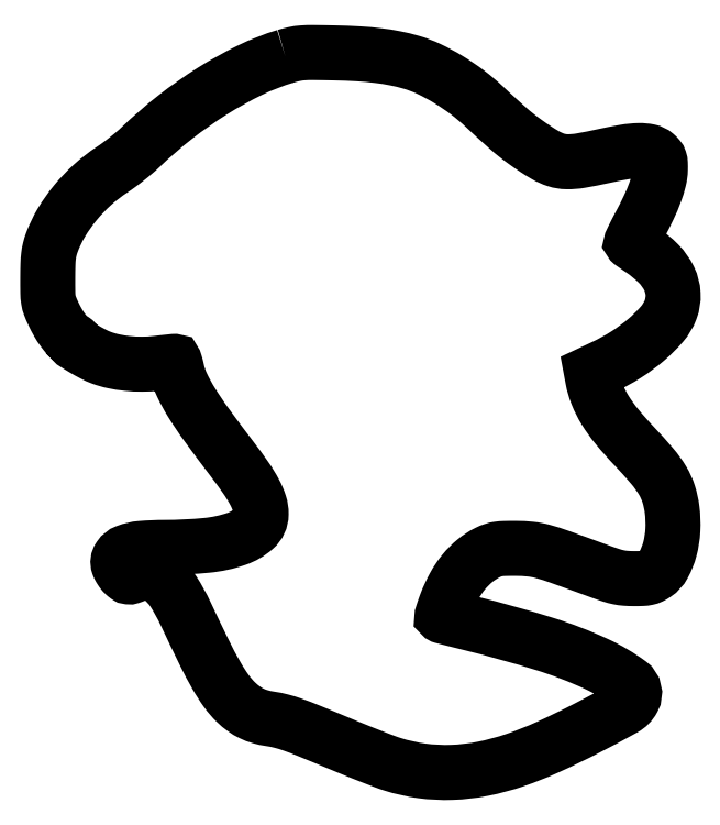
<metadata>
{"format":"dxf","ext":"dxf","renderer":"ezdxf+matplotlib","layout":"modelspace","background":"white","min_lineweight":24,"dpi":150}
</metadata>
<code>
0
SECTION
2
ENTITIES
0
POLYLINE
8
0
66
1
70
1
0
VERTEX
8
0
10
133.5
20
400.6
42
0.04022
0
VERTEX
8
0
10
113.9
20
393
42
0.02714
0
VERTEX
8
0
10
92.89
20
381.4
42
0.02576
0
VERTEX
8
0
10
71.94
20
366.7
42
0.02534
0
VERTEX
8
0
10
52.5
20
349.9
42
-0.01555
0
VERTEX
8
0
10
49.17
20
346.9
42
-0.00845
0
VERTEX
8
0
10
44.91
20
343.4
42
-0.008412
0
VERTEX
8
0
10
40.46
20
340
42
-0.01318
0
VERTEX
8
0
10
36.5
20
337.2
42
0.03807
0
VERTEX
8
0
10
25.66
20
328.9
42
0.03665
0
VERTEX
8
0
10
16.06
20
318.8
42
0.03763
0
VERTEX
8
0
10
8.275
20
307.8
42
0.04647
0
VERTEX
8
0
10
2.843
20
296.5
42
0.02731
0
VERTEX
8
0
10
1.689
20
292.8
42
0.03215
0
VERTEX
8
0
10
1.024
20
289.1
42
0.02205
0
VERTEX
8
0
10
0.6866
20
284.5
42
0.005869
0
VERTEX
8
0
10
0.5639
20
277
42
0.004573
0
VERTEX
8
0
10
0.6018
20
268.4
42
0.03513
0
VERTEX
8
0
10
0.9389
20
264.4
42
0.0535
0
VERTEX
8
0
10
1.803
20
261.2
42
0.0183
0
VERTEX
8
0
10
3.718
20
256.7
42
0.01955
0
VERTEX
8
0
10
6.352
20
251.6
42
0.0295
0
VERTEX
8
0
10
9.066
20
247.5
42
0.03456
0
VERTEX
8
0
10
11.77
20
244.3
42
0.06922
0
VERTEX
8
0
10
14.37
20
242.3
42
-0.02077
0
VERTEX
8
0
10
15.13
20
241.8
42
-0.06143
0
VERTEX
8
0
10
15.58
20
241.4
42
-0.2203
0
VERTEX
8
0
10
15.66
20
241.2
42
-0.3554
0
VERTEX
8
0
10
15.5
20
241
42
0.7237
0
VERTEX
8
0
10
15.33
20
240.4
42
0.009731
0
VERTEX
8
0
10
20.39
20
237.2
42
0.01368
0
VERTEX
8
0
10
26.07
20
234.1
42
0.03079
0
VERTEX
8
0
10
30.58
20
232.1
42
0.03737
0
VERTEX
8
0
10
37.35
20
230.1
42
0.0271
0
VERTEX
8
0
10
45.12
20
228.9
42
0.02607
0
VERTEX
8
0
10
53.34
20
228.5
42
0.02676
0
VERTEX
8
0
10
61.49
20
228.9
42
-0.000498
0
VERTEX
8
0
10
65.14
20
229.4
42
-0.000774
0
VERTEX
8
0
10
68.28
20
229.7
42
-0.000215
0
VERTEX
8
0
10
71.03
20
230
42
-0.02628
0
VERTEX
8
0
10
71.38
20
230
42
-0.3222
0
VERTEX
8
0
10
71.59
20
229.8
42
-0.006879
0
VERTEX
8
0
10
72.02
20
228.5
42
-0.01317
0
VERTEX
8
0
10
72.46
20
226.9
42
-0.008167
0
VERTEX
8
0
10
72.91
20
225
42
0.05752
0
VERTEX
8
0
10
75.65
20
216.9
42
0.02829
0
VERTEX
8
0
10
80.86
20
207.3
42
0.01877
0
VERTEX
8
0
10
89.32
20
194.7
42
0.005768
0
VERTEX
8
0
10
103
20
176.3
42
-0.01029
0
VERTEX
8
0
10
111.3
20
165.1
42
-0.03014
0
VERTEX
8
0
10
116.3
20
156.8
42
-0.04439
0
VERTEX
8
0
10
119.1
20
150.3
42
-0.08132
0
VERTEX
8
0
10
120
20
144.6
42
-0.2131
0
VERTEX
8
0
10
116.3
20
136.7
42
-0.09717
0
VERTEX
8
0
10
106.2
20
130.8
42
-0.05924
0
VERTEX
8
0
10
89.48
20
127.1
42
-0.02348
0
VERTEX
8
0
10
66
20
126
42
0.0203
0
VERTEX
8
0
10
52.9
20
125.4
42
0.07048
0
VERTEX
8
0
10
44.65
20
123.6
42
0.1542
0
VERTEX
8
0
10
40.66
20
120.4
42
0.2368
0
VERTEX
8
0
10
40.11
20
116.1
42
0.03806
0
VERTEX
8
0
10
40.66
20
114.9
42
0.02286
0
VERTEX
8
0
10
41.48
20
113.5
42
0.02282
0
VERTEX
8
0
10
42.44
20
112.1
42
0.03659
0
VERTEX
8
0
10
43.39
20
111.1
42
0.02962
0
VERTEX
8
0
10
44.84
20
109.9
42
0.1335
0
VERTEX
8
0
10
45.86
20
109.5
42
0.109
0
VERTEX
8
0
10
47.05
20
109.6
42
0.01661
0
VERTEX
8
0
10
49.3
20
110.5
42
-0.1283
0
VERTEX
8
0
10
56.96
20
111.6
42
-0.1338
0
VERTEX
8
0
10
64.05
20
108.7
42
-0.08863
0
VERTEX
8
0
10
70.81
20
101.4
42
-0.03269
0
VERTEX
8
0
10
77.64
20
89.09
42
0.003816
0
VERTEX
8
0
10
88.09
20
67.31
42
0.01565
0
VERTEX
8
0
10
94.94
20
54.35
42
0.02578
0
VERTEX
8
0
10
100.4
20
45.74
42
0.04569
0
VERTEX
8
0
10
106
20
39.37
42
0.0349
0
VERTEX
8
0
10
110.2
20
35.79
42
0.04407
0
VERTEX
8
0
10
114.6
20
33.15
42
0.04354
0
VERTEX
8
0
10
119.5
20
31.3
42
0.03283
0
VERTEX
8
0
10
125.1
20
30.1
42
-0.02652
0
VERTEX
8
0
10
131.2
20
28.86
42
-0.02232
0
VERTEX
8
0
10
137.5
20
26.91
42
-0.01171
0
VERTEX
8
0
10
146.6
20
23.45
42
-0.001889
0
VERTEX
8
0
10
164.1
20
16.22
42
0.002887
0
VERTEX
8
0
10
172.9
20
12.59
42
0.003042
0
VERTEX
8
0
10
181.6
20
9.116
42
0.002909
0
VERTEX
8
0
10
189.2
20
6.212
42
0.01371
0
VERTEX
8
0
10
193.6
20
4.69
42
0.04296
0
VERTEX
8
0
10
209.9
20
1.04
42
0.04232
0
VERTEX
8
0
10
226.7
20
0.206
42
0.04045
0
VERTEX
8
0
10
244
20
2.225
42
0.0331
0
VERTEX
8
0
10
262.1
20
7.083
42
0.02407
0
VERTEX
8
0
10
280.3
20
14.3
42
0.01264
0
VERTEX
8
0
10
302.2
20
24.9
42
0.00718
0
VERTEX
8
0
10
323
20
36.01
42
0.1447
0
VERTEX
8
0
10
328
20
41.06
42
0.3736
0
VERTEX
8
0
10
326
20
49.95
42
0.04882
0
VERTEX
8
0
10
307.9
20
60.66
42
0.03429
0
VERTEX
8
0
10
278.3
20
72.1
42
0.01437
0
VERTEX
8
0
10
237
20
83.55
42
-0.000623
0
VERTEX
8
0
10
231
20
85.04
42
-0.001009
0
VERTEX
8
0
10
226
20
86.31
42
-0.000132
0
VERTEX
8
0
10
221.5
20
87.46
42
-0.07761
0
VERTEX
8
0
10
221.2
20
87.56
42
-0.3418
0
VERTEX
8
0
10
221.1
20
87.76
42
-0.002076
0
VERTEX
8
0
10
221.8
20
89.67
42
-0.007139
0
VERTEX
8
0
10
222.5
20
91.89
42
-0.004347
0
VERTEX
8
0
10
223.5
20
94.49
42
-0.03485
0
VERTEX
8
0
10
227.9
20
104.2
42
-0.04603
0
VERTEX
8
0
10
233.3
20
112.2
42
-0.05021
0
VERTEX
8
0
10
239.6
20
118.6
42
-0.05733
0
VERTEX
8
0
10
246.8
20
123.2
42
-0.03373
0
VERTEX
8
0
10
249.8
20
124.4
42
-0.045
0
VERTEX
8
0
10
252.6
20
125.1
42
-0.0298
0
VERTEX
8
0
10
256.3
20
125.4
42
-0.00691
0
VERTEX
8
0
10
262.5
20
125.5
42
-0.02465
0
VERTEX
8
0
10
270.7
20
125
42
-0.04144
0
VERTEX
8
0
10
277.5
20
123.7
42
-0.01902
0
VERTEX
8
0
10
286.9
20
120.8
42
-0.001704
0
VERTEX
8
0
10
310
20
112.4
42
0.009095
0
VERTEX
8
0
10
315.9
20
110.4
42
0.02719
0
VERTEX
8
0
10
320.1
20
109.3
42
0.03243
0
VERTEX
8
0
10
323.9
20
108.7
42
0.01802
0
VERTEX
8
0
10
328.6
20
108.5
42
0.01032
0
VERTEX
8
0
10
333.1
20
108.6
42
0.04235
0
VERTEX
8
0
10
335.9
20
108.9
42
0.0599
0
VERTEX
8
0
10
338
20
109.7
42
0.03689
0
VERTEX
8
0
10
340.3
20
111
42
0.1211
0
VERTEX
8
0
10
345.2
20
116.4
42
0.05924
0
VERTEX
8
0
10
348.7
20
125.1
42
0.05199
0
VERTEX
8
0
10
350.3
20
135.7
42
0.04404
0
VERTEX
8
0
10
349.9
20
147.1
42
0.04532
0
VERTEX
8
0
10
348
20
155.8
42
0.05838
0
VERTEX
8
0
10
344.7
20
163.3
42
0.04217
0
VERTEX
8
0
10
338.8
20
171.4
42
0.0126
0
VERTEX
8
0
10
328.6
20
182.8
42
-0.01721
0
VERTEX
8
0
10
319.1
20
193.5
42
-0.03415
0
VERTEX
8
0
10
312.4
20
202.8
42
-0.04199
0
VERTEX
8
0
10
308.1
20
211.4
42
-0.04994
0
VERTEX
8
0
10
305.5
20
220.2
42
0
0
VERTEX
8
0
10
304.8
20
223.7
42
0
0
VERTEX
8
0
10
311.5
20
226.8
42
0.03223
0
VERTEX
8
0
10
324.2
20
233.8
42
0.03514
0
VERTEX
8
0
10
335.6
20
242.2
42
0.03827
0
VERTEX
8
0
10
344.4
20
251
42
0.08783
0
VERTEX
8
0
10
349.1
20
259
42
0.1027
0
VERTEX
8
0
10
350.5
20
267.7
42
0.1003
0
VERTEX
8
0
10
348.3
20
276.3
42
0.08321
0
VERTEX
8
0
10
342.4
20
284.6
42
0.04854
0
VERTEX
8
0
10
333
20
292.5
42
-0.001204
0
VERTEX
8
0
10
330.9
20
293.9
42
-0.00181
0
VERTEX
8
0
10
329
20
295.2
42
-0.000717
0
VERTEX
8
0
10
327.4
20
296.3
42
-0.04124
0
VERTEX
8
0
10
327.2
20
296.5
42
-0.3197
0
VERTEX
8
0
10
327.1
20
296.8
42
-0.001848
0
VERTEX
8
0
10
328.4
20
299.5
42
-0.006666
0
VERTEX
8
0
10
329.9
20
302.6
42
-0.004079
0
VERTEX
8
0
10
331.8
20
306.2
42
0.01228
0
VERTEX
8
0
10
336.9
20
316.1
42
0.02219
0
VERTEX
8
0
10
340.4
20
324.5
42
0.02719
0
VERTEX
8
0
10
342.6
20
331.6
42
0.05604
0
VERTEX
8
0
10
343.4
20
337.3
42
0.01416
0
VERTEX
8
0
10
343.3
20
340.7
42
0.06993
0
VERTEX
8
0
10
343
20
342.6
42
0.09646
0
VERTEX
8
0
10
342.2
20
344
42
0.04035
0
VERTEX
8
0
10
340.7
20
345.6
42
0.1268
0
VERTEX
8
0
10
336.9
20
347.5
42
0.05781
0
VERTEX
8
0
10
331.4
20
348
42
0.03666
0
VERTEX
8
0
10
323.4
20
347.2
42
0.01143
0
VERTEX
8
0
10
311.7
20
344.9
42
-0.01075
0
VERTEX
8
0
10
298.7
20
342.3
42
-0.04741
0
VERTEX
8
0
10
291
20
341.7
42
-0.0737
0
VERTEX
8
0
10
285.1
20
342.7
42
-0.05438
0
VERTEX
8
0
10
279
20
345.4
42
-0.01363
0
VERTEX
8
0
10
273.7
20
348.7
42
-0.01056
0
VERTEX
8
0
10
268
20
352.6
42
-0.01065
0
VERTEX
8
0
10
262.7
20
356.6
42
-0.0152
0
VERTEX
8
0
10
258.1
20
360.5
42
-0.000809
0
VERTEX
8
0
10
253.9
20
364.2
42
-0.002031
0
VERTEX
8
0
10
250.9
20
366.9
42
-0.002349
0
VERTEX
8
0
10
248.2
20
369.4
42
-0.001482
0
VERTEX
8
0
10
245.1
20
372.3
42
0.02703
0
VERTEX
8
0
10
235.4
20
380.5
42
0.02497
0
VERTEX
8
0
10
224.7
20
387.7
42
0.02597
0
VERTEX
8
0
10
213.9
20
393.6
42
0.04029
0
VERTEX
8
0
10
204
20
397.3
42
0.02143
0
VERTEX
8
0
10
195
20
399.5
42
0.01852
0
VERTEX
8
0
10
185.4
20
401
42
0.0159
0
VERTEX
8
0
10
174.3
20
402
42
0.009108
0
VERTEX
8
0
10
161
20
402.6
42
0.002945
0
VERTEX
8
0
10
149.1
20
402.8
42
0.02033
0
VERTEX
8
0
10
143.2
20
402.6
42
0.03487
0
VERTEX
8
0
10
138.8
20
402
42
0.01988
0
SEQEND
0
ENDSEC
0
EOF

</code>
